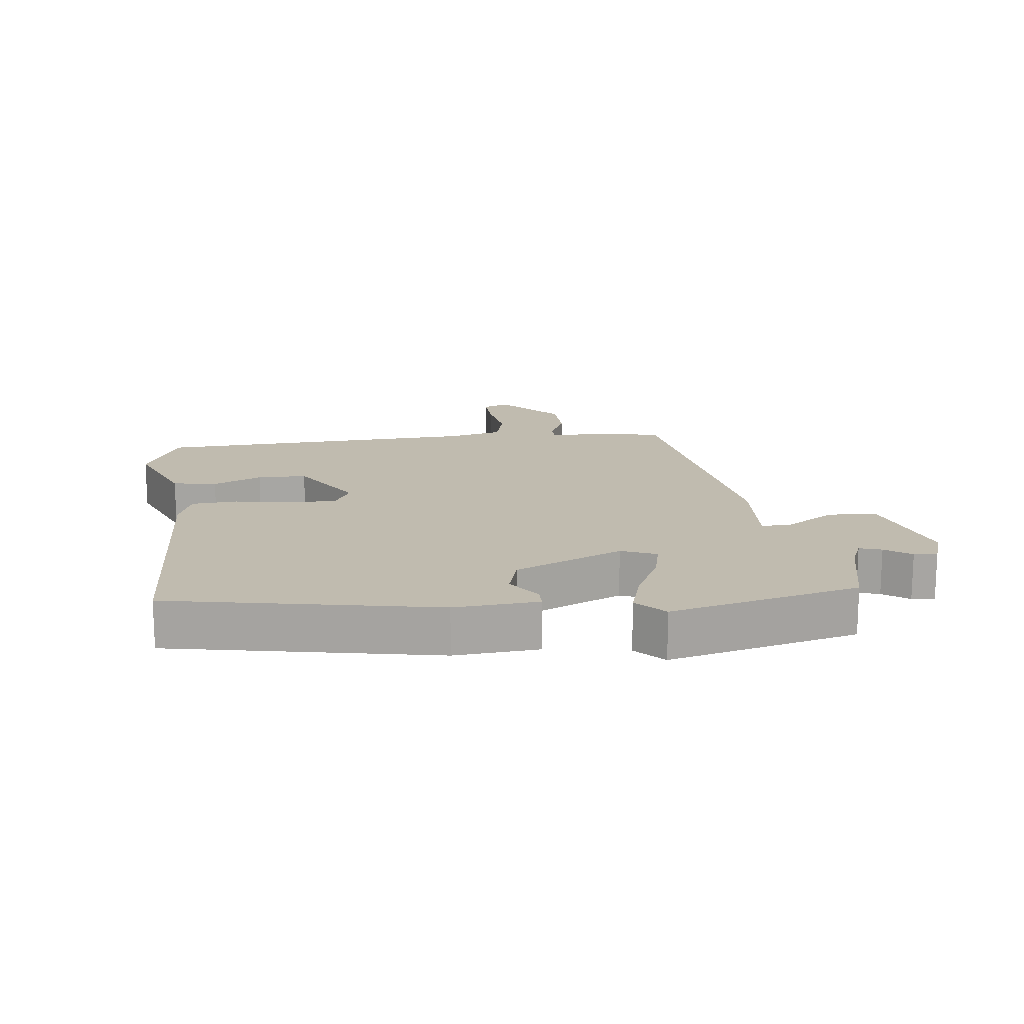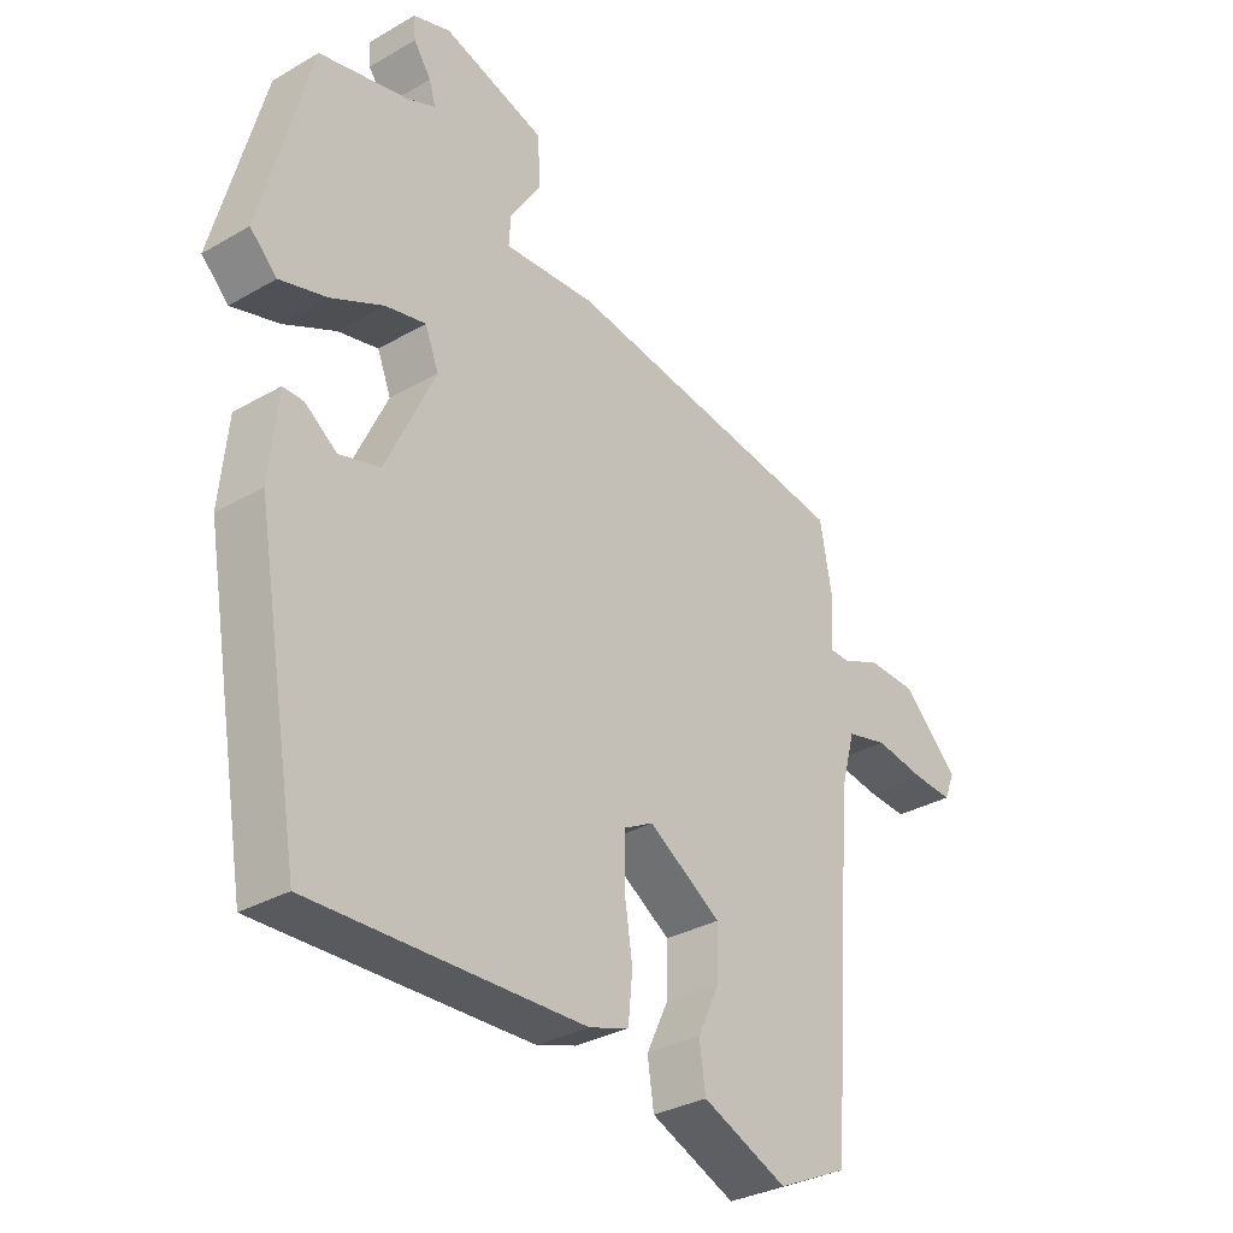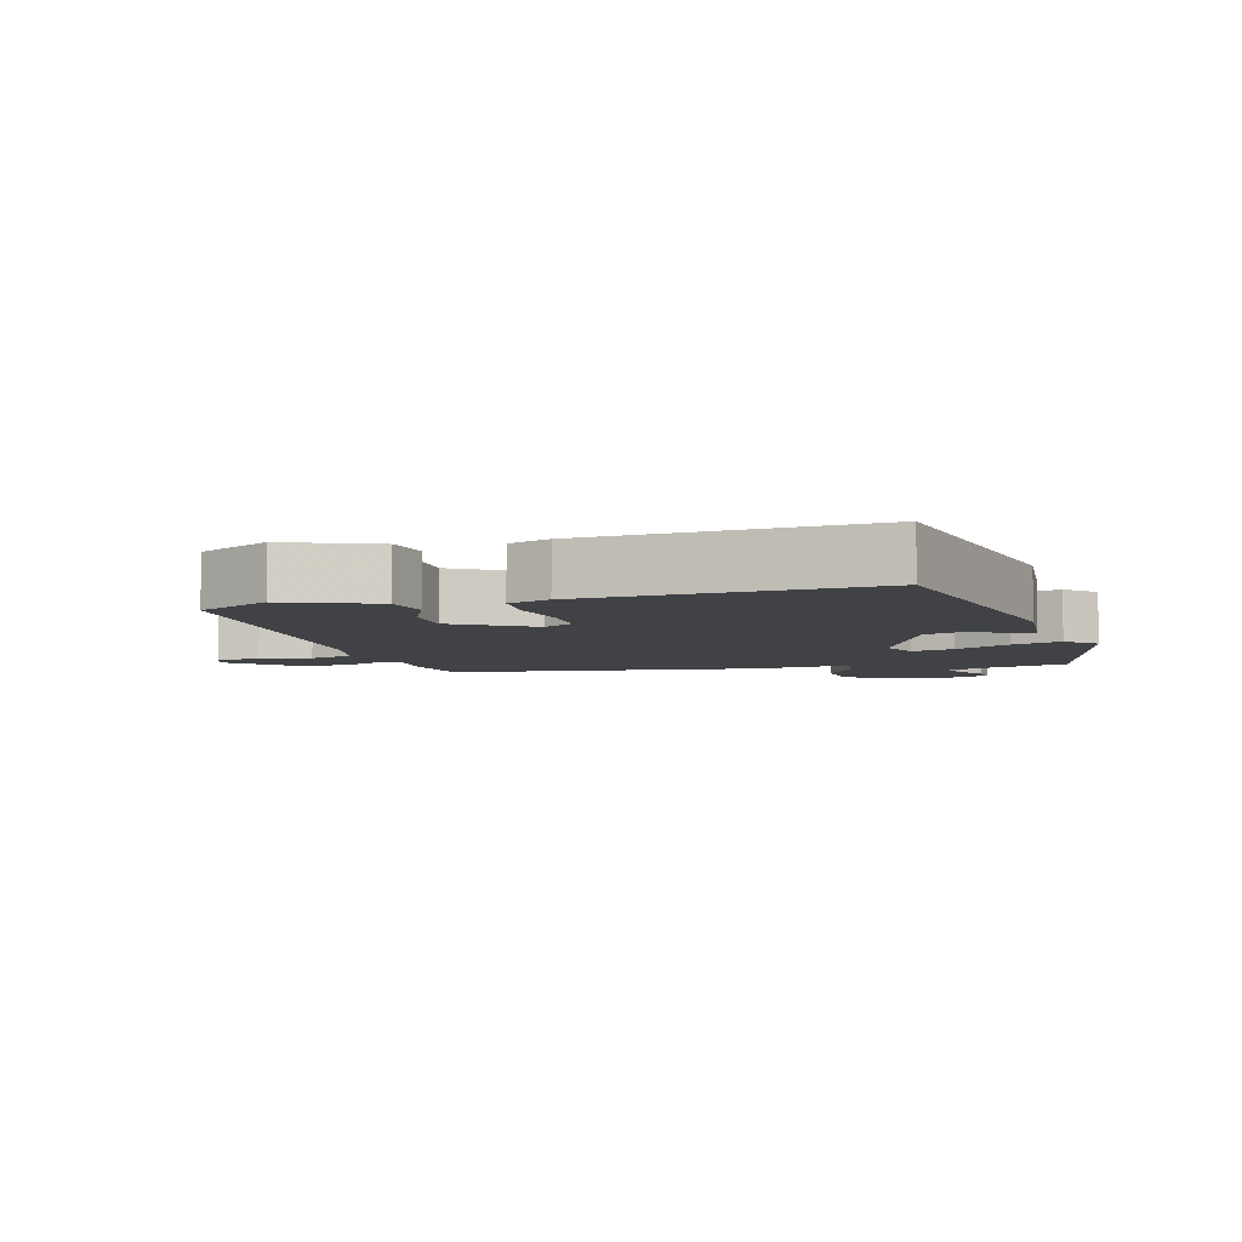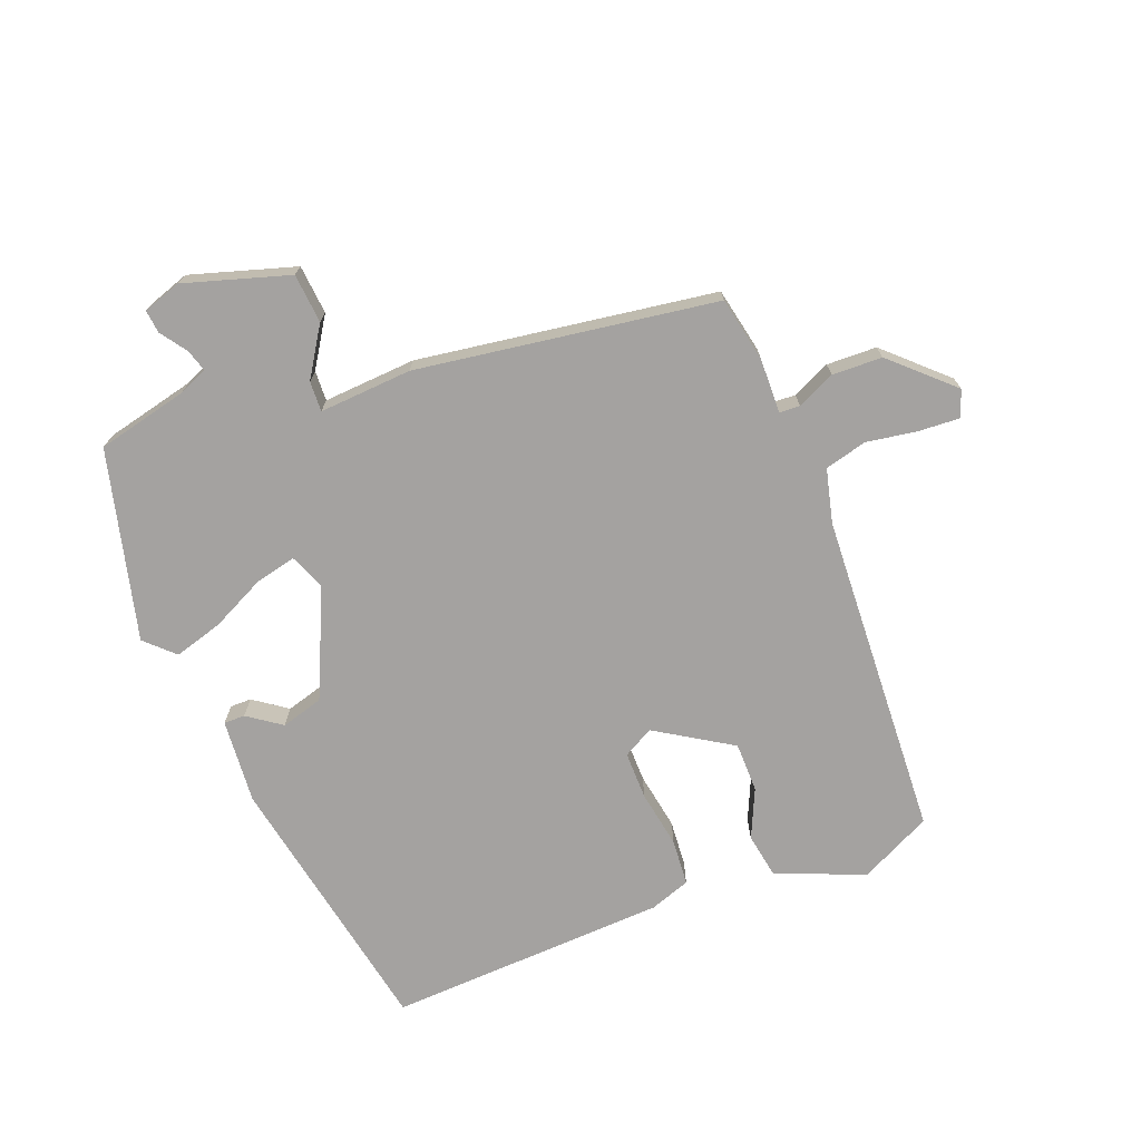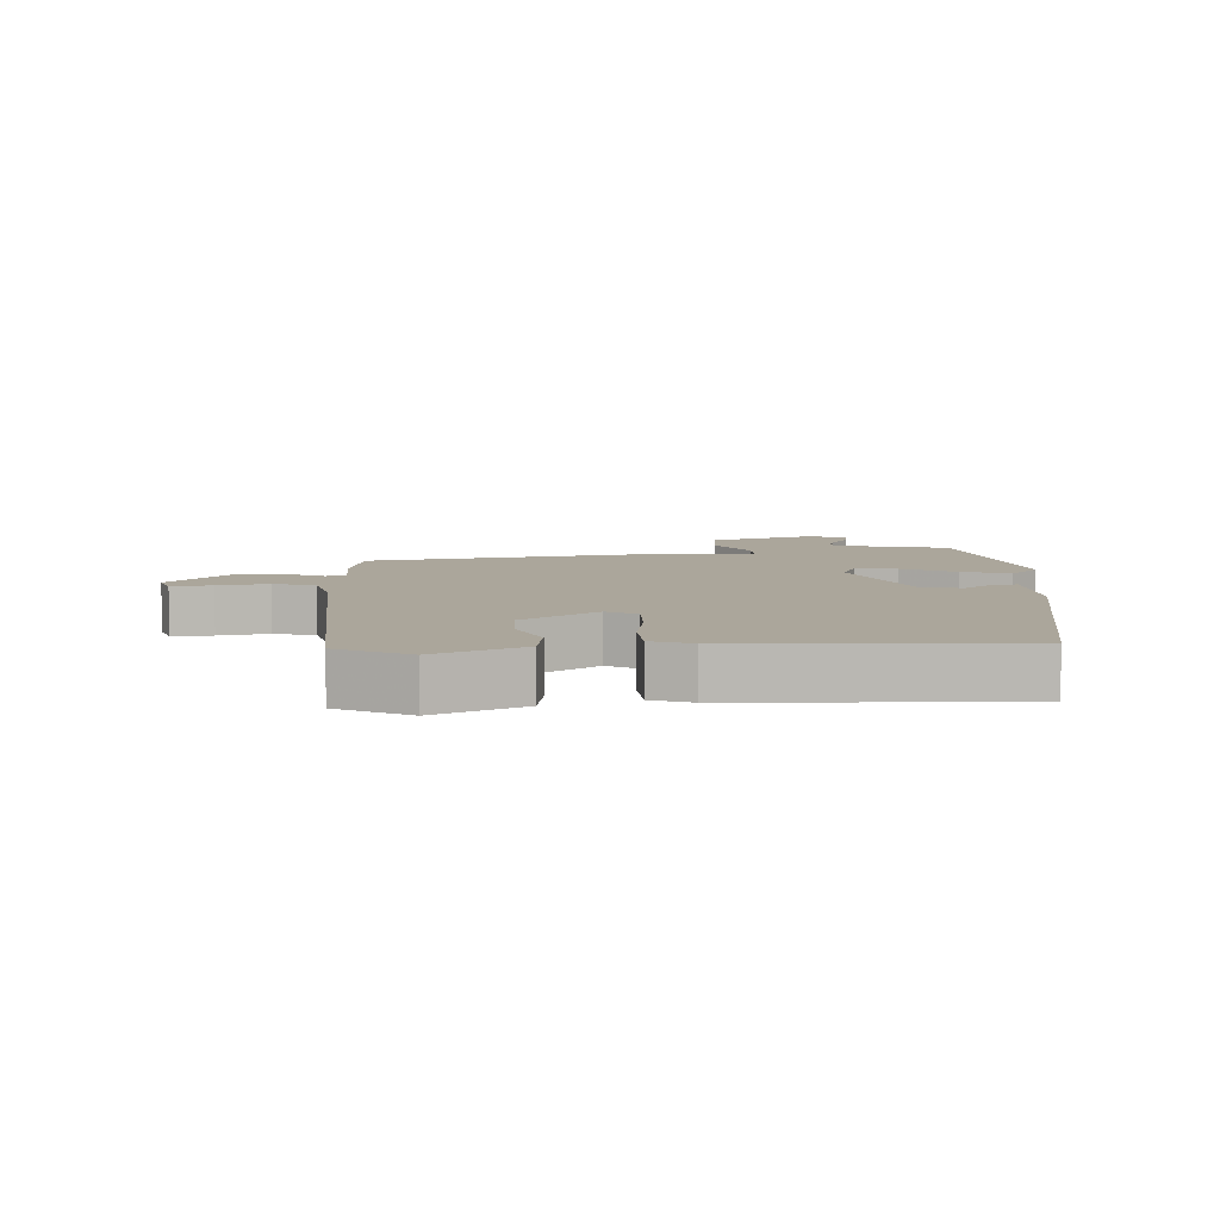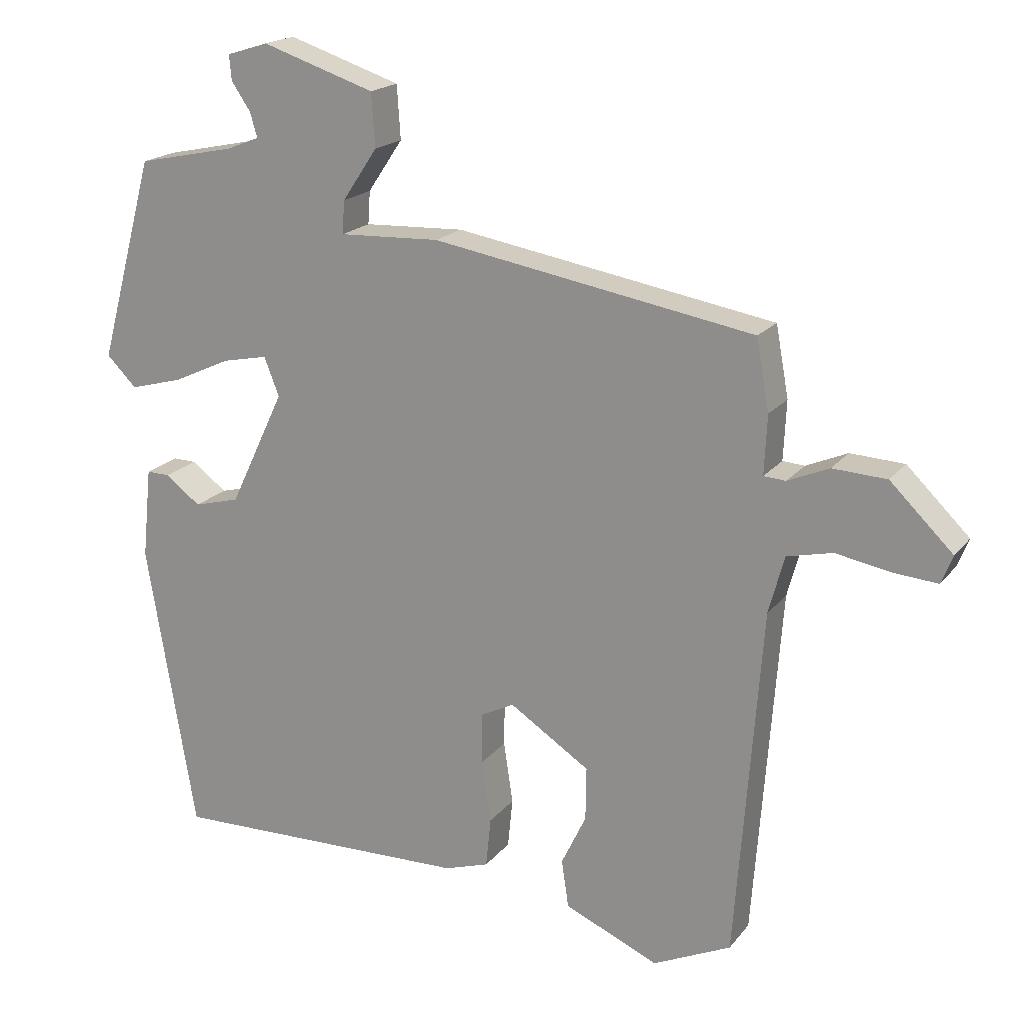
<metadata>
{"format":"obj","ext":"obj","renderer":"f3d","projection":"perspective","resolution":1024,"background":"white","views":[{"elev":16.2,"azim":-95.5,"up":"+Y"},{"elev":-31.5,"azim":-50.5,"up":"+Z"},{"elev":-6.3,"azim":-162.6,"up":"+Y"},{"elev":-72.7,"azim":22.5,"up":"+Y"},{"elev":7.9,"azim":178.1,"up":"+Y"},{"elev":18.8,"azim":26.1,"up":"+Z"}]}
</metadata>
<code>
v -0.449 0.07 0.518
v -0.311 0.07 0.547
v -0.266 0.07 0.565
v -0.276 0.07 0.599
v -0.303 0.07 0.639
v -0.306 0.07 0.674
v -0.248 0.07 0.692
v -0.09 0.07 0.64
v -0.085 0.07 0.565
v -0.134 0.07 0.492
v -0.137 0.07 0.446
v 0.004 0.07 0.452
v 0.455 0.07 0.375
v 0.473 0.07 0.276
v 0.469 0.07 0.193
v 0.5 0.07 0.191
v 0.558 0.07 0.216
v 0.634 0.07 0.212
v 0.722 0.07 0.126
v 0.706 0.07 0.086
v 0.644 0.07 0.091
v 0.567 0.07 0.105
v 0.503 0.07 0.09
v 0.481 0.07 0.009
v 0.444 0.07 -0.484
v 0.334 0.07 -0.535
v 0.202 0.07 -0.477
v 0.192 0.07 -0.41
v 0.227 0.07 -0.337
v 0.228 0.07 -0.262
v 0.115 0.07 -0.188
v 0.069 0.07 -0.212
v 0.068 0.07 -0.284
v 0.081 0.07 -0.371
v 0.074 0.07 -0.441
v 0.012 0.07 -0.461
v -0.412 0.07 -0.47
v -0.481 0.07 -0.062
v -0.468 0.07 0.066
v -0.436 0.07 0.065
v -0.386 0.07 0.028
v -0.322 0.07 0.045
v -0.245 0.07 0.207
v -0.266 0.07 0.261
v -0.329 0.07 0.248
v -0.411 0.07 0.21
v -0.485 0.07 0.19
v -0.527 0.07 0.232
v -0.449 0 0.518
v -0.311 0 0.547
v -0.266 0 0.565
v -0.276 0 0.599
v -0.303 0 0.639
v -0.306 0 0.674
v -0.248 0 0.692
v -0.09 0 0.64
v -0.085 0 0.565
v -0.134 0 0.492
v -0.137 0 0.446
v 0.004 0 0.452
v 0.455 0 0.375
v 0.473 0 0.276
v 0.469 0 0.193
v 0.5 0 0.191
v 0.558 0 0.216
v 0.634 0 0.212
v 0.722 0 0.126
v 0.706 0 0.086
v 0.644 0 0.091
v 0.567 0 0.105
v 0.503 0 0.09
v 0.481 0 0.009
v 0.444 0 -0.484
v 0.334 0 -0.535
v 0.202 0 -0.477
v 0.192 0 -0.41
v 0.227 0 -0.337
v 0.228 0 -0.262
v 0.115 0 -0.188
v 0.069 0 -0.212
v 0.068 0 -0.284
v 0.081 0 -0.371
v 0.074 0 -0.441
v 0.012 0 -0.461
v -0.412 0 -0.47
v -0.481 0 -0.062
v -0.468 0 0.066
v -0.436 0 0.065
v -0.386 0 0.028
v -0.322 0 0.045
v -0.245 0 0.207
v -0.266 0 0.261
v -0.329 0 0.248
v -0.411 0 0.21
v -0.485 0 0.19
v -0.527 0 0.232
f 45 46 47 48
f 44 45 48 1
f 38 39 40 41
f 38 41 42
f 37 38 42
f 36 37 42 43
f 33 34 35 36
f 32 33 36 43
f 26 27 28 29
f 24 25 26 29
f 23 24 29 30
f 19 20 21 22
f 17 18 19 22
f 16 17 22 23
f 15 16 23 30
f 11 12 13 14
f 11 14 15 30
f 7 8 9 10
f 7 10 11
f 4 5 6 7
f 3 4 7 11
f 2 3 11 30
f 44 1 2 30
f 31 32 43 44
f 30 31 44
f 96 95 94 93
f 49 96 93 92
f 89 88 87 86
f 90 89 86
f 90 86 85
f 91 90 85 84
f 84 83 82 81
f 91 84 81 80
f 77 76 75 74
f 77 74 73 72
f 78 77 72 71
f 70 69 68 67
f 70 67 66 65
f 71 70 65 64
f 78 71 64 63
f 62 61 60 59
f 78 63 62 59
f 58 57 56 55
f 59 58 55
f 55 54 53 52
f 59 55 52 51
f 78 59 51 50
f 78 50 49 92
f 92 91 80 79
f 92 79 78
f 1 49 50 2
f 2 50 51 3
f 3 51 52 4
f 4 52 53 5
f 5 53 54 6
f 6 54 55 7
f 7 55 56 8
f 8 56 57 9
f 9 57 58 10
f 10 58 59 11
f 11 59 60 12
f 12 60 61 13
f 13 61 62 14
f 14 62 63 15
f 15 63 64 16
f 16 64 65 17
f 17 65 66 18
f 18 66 67 19
f 19 67 68 20
f 20 68 69 21
f 21 69 70 22
f 22 70 71 23
f 23 71 72 24
f 24 72 73 25
f 25 73 74 26
f 26 74 75 27
f 27 75 76 28
f 28 76 77 29
f 29 77 78 30
f 30 78 79 31
f 31 79 80 32
f 32 80 81 33
f 33 81 82 34
f 34 82 83 35
f 35 83 84 36
f 36 84 85 37
f 37 85 86 38
f 38 86 87 39
f 39 87 88 40
f 40 88 89 41
f 41 89 90 42
f 42 90 91 43
f 43 91 92 44
f 44 92 93 45
f 45 93 94 46
f 46 94 95 47
f 47 95 96 48
f 48 96 49 1

</code>
